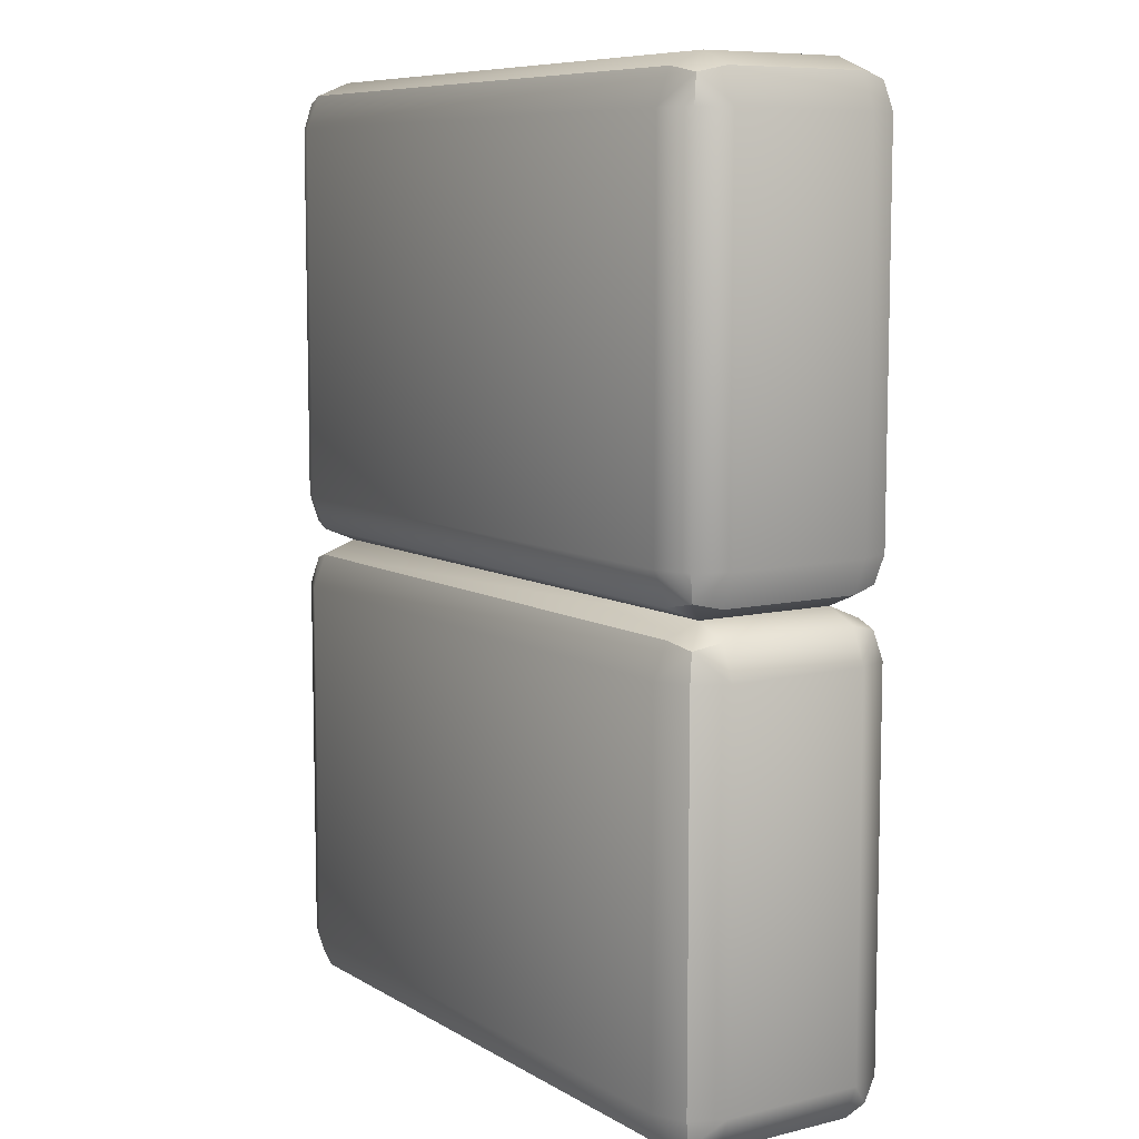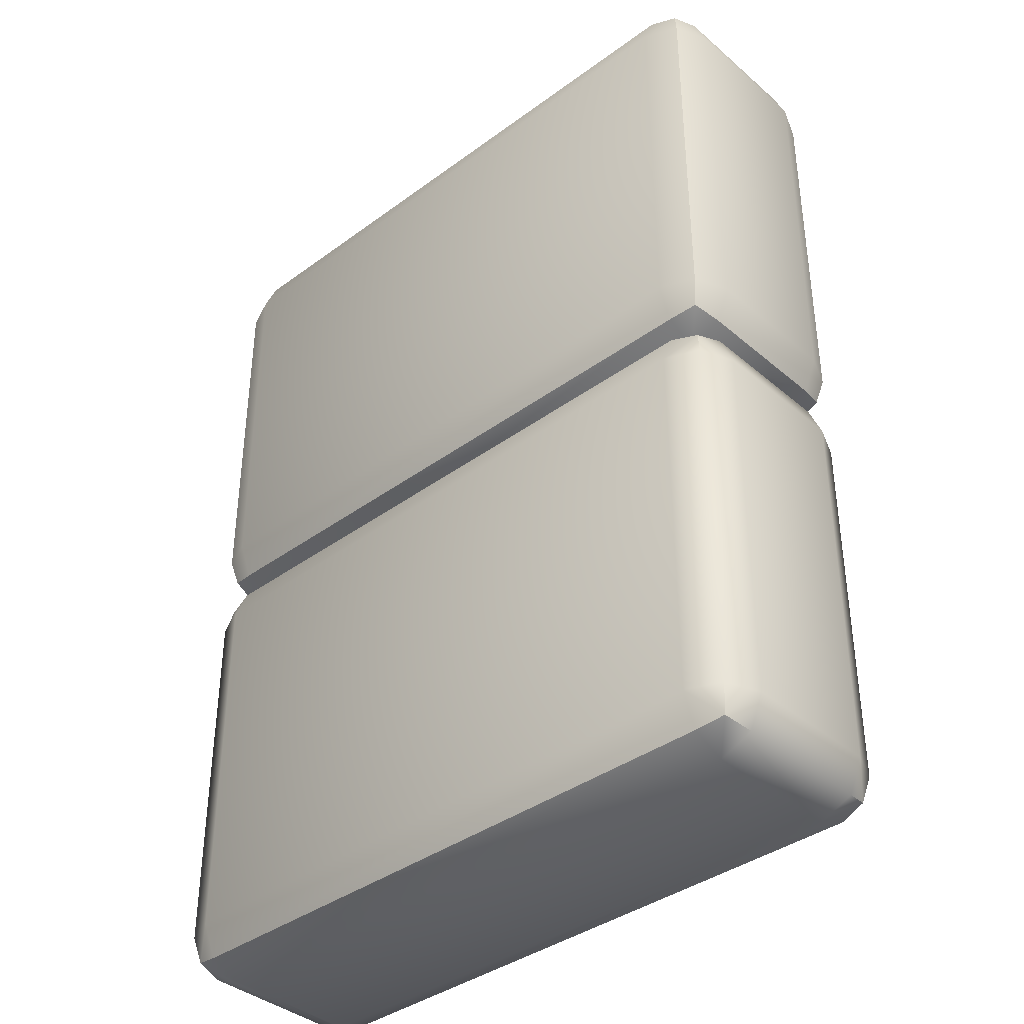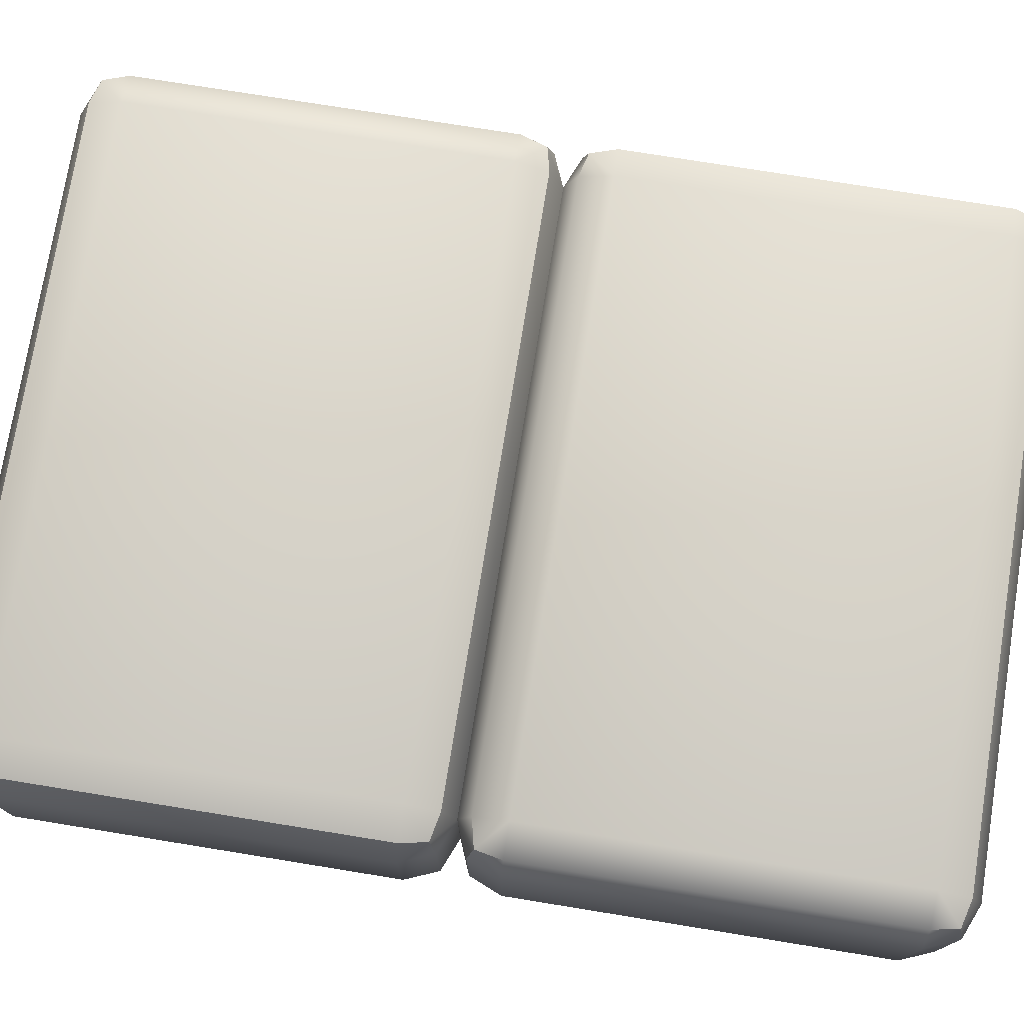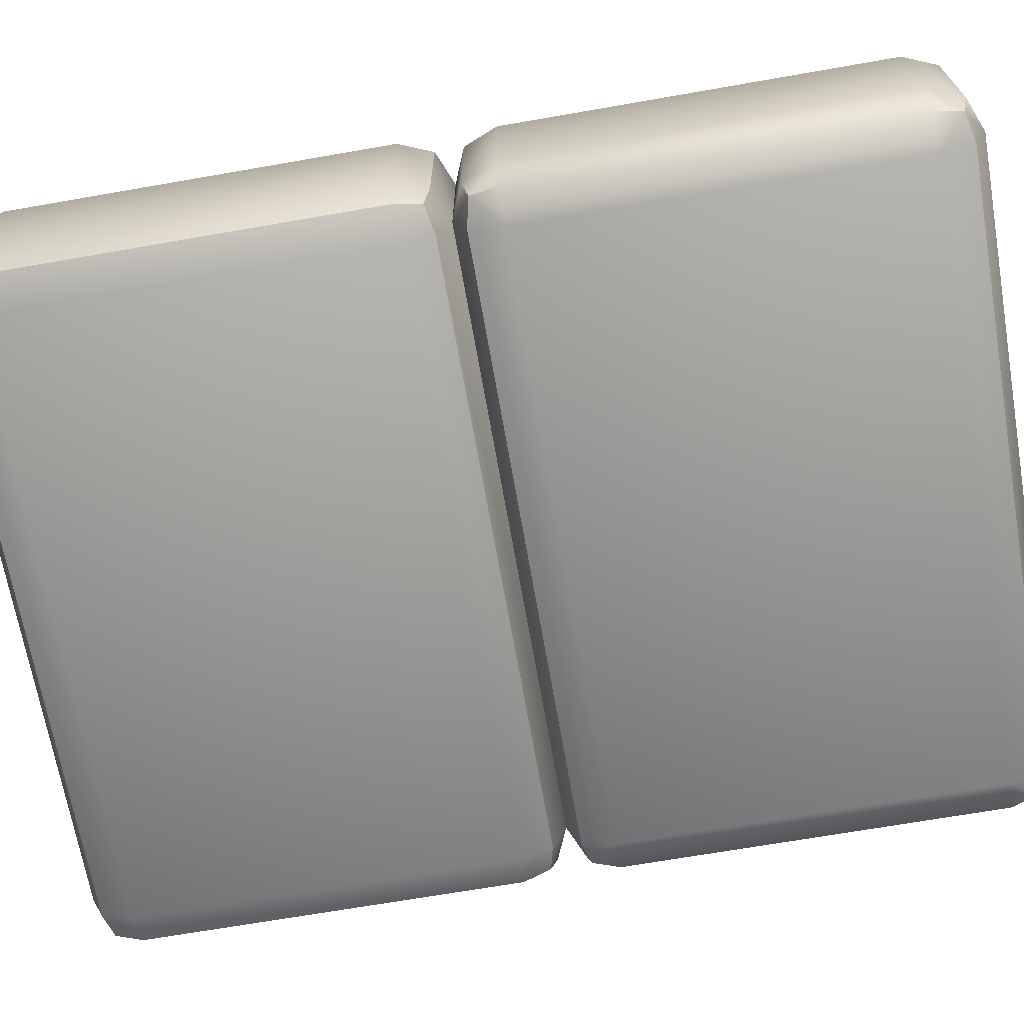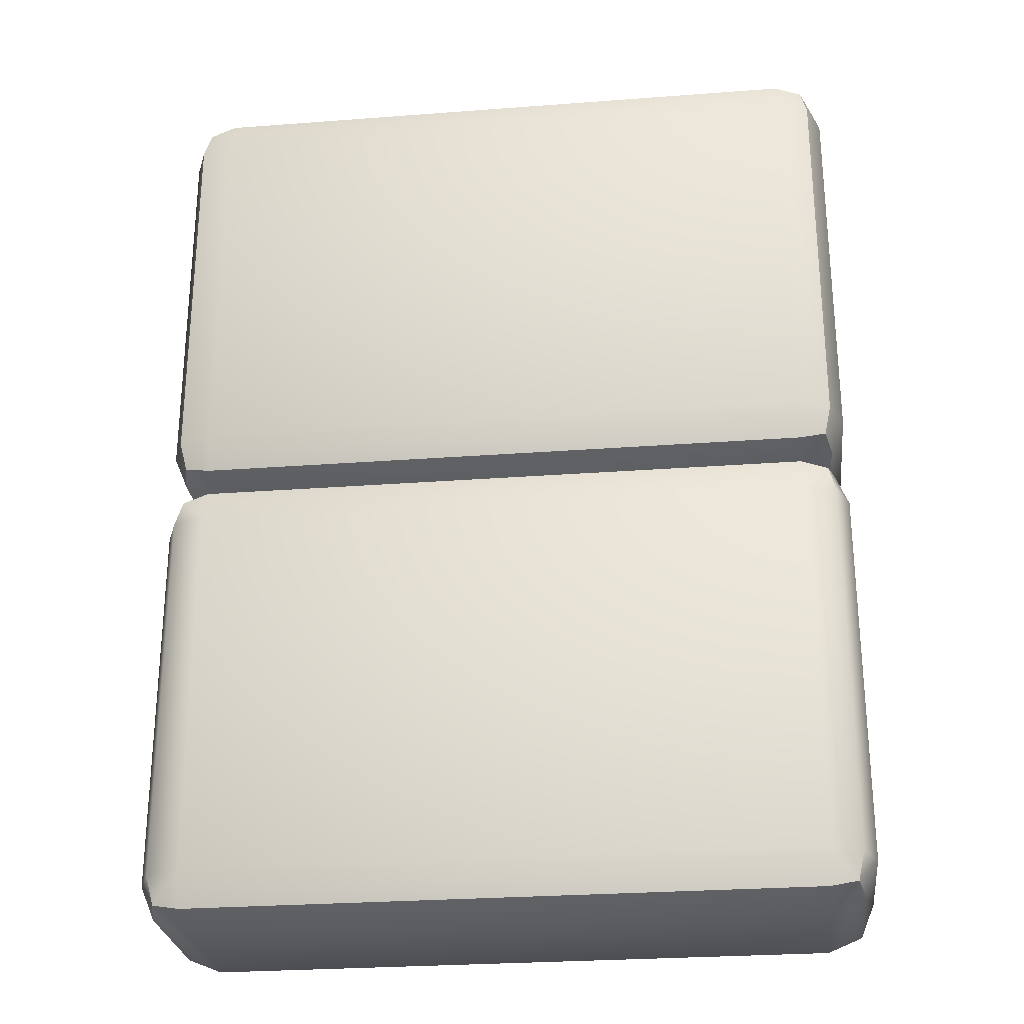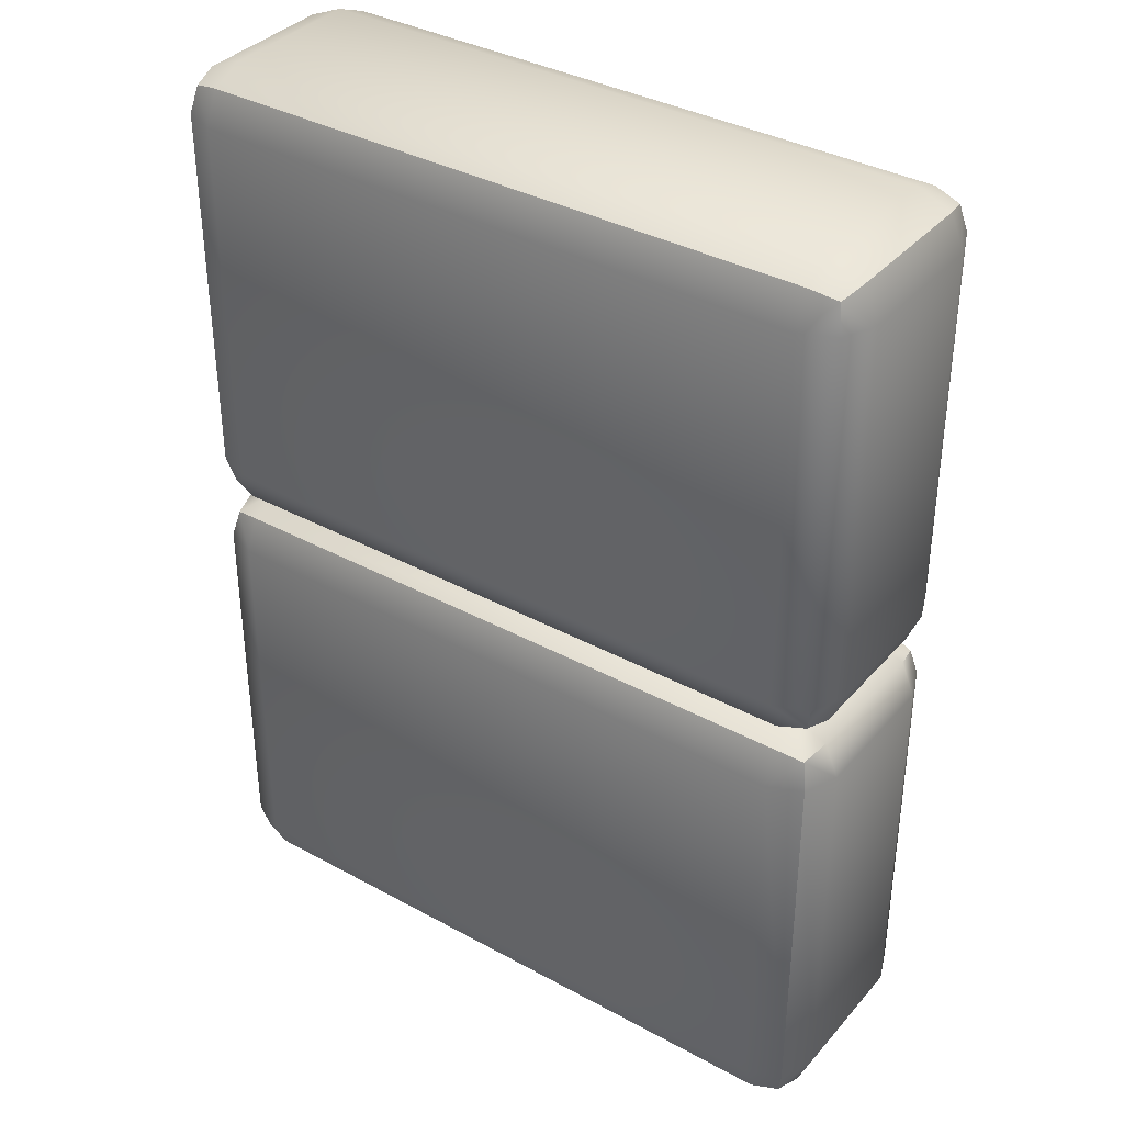
<metadata>
{"format":"obj","ext":"obj","renderer":"f3d","projection":"perspective","resolution":1024,"background":"white","views":[{"elev":8.4,"azim":56.7,"up":"+Y"},{"elev":-38.3,"azim":-137.1,"up":"+Y"},{"elev":75.4,"azim":99.2,"up":"+Z"},{"elev":-68.7,"azim":-80.1,"up":"+Z"},{"elev":-27.2,"azim":-173.3,"up":"+Y"},{"elev":36.5,"azim":35.4,"up":"+Y"}]}
</metadata>
<code>
o barrier_3x1x4_blue
v 1.3 1.8 0.5
v -1.441 1.941 0.3
v -1.3 1.941 0.4414
v -1.415 1.915 0.4155
v -1.441 1.8 0.4414
v -1.3 1.8 0.5
v -1.5 1.8 0.3
v -1.5 3.8 0.3
v -1.3 3.8 0.5
v -1.3 4 0.3
v -1.441 3.8 0.4414
v -1.415 3.915 0.4155
v -1.3 3.941 0.4414
v -1.441 3.941 0.3
v 1.3 3.8 0.5
v 1.5 3.8 0.3
v 1.3 4 0.3
v 1.441 3.8 0.4414
v 1.415 3.915 0.4155
v 1.441 3.941 0.3
v 1.3 3.941 0.4414
v -1.5 3.8 -0.3
v -1.3 4 -0.3
v -1.3 3.8 -0.5
v -1.441 3.941 -0.3
v -1.415 3.915 -0.4155
v -1.3 3.941 -0.4414
v -1.441 3.8 -0.4414
v 1.5 3.8 -0.3
v 1.3 3.8 -0.5
v 1.3 4 -0.3
v 1.441 3.8 -0.4414
v 1.415 3.915 -0.4155
v 1.3 3.941 -0.4414
v 1.441 3.941 -0.3
v -1.5 2.2 0.3
v -1.3 2 0.3
v -1.3 2.2 0.5
v -1.441 2.059 0.3
v -1.415 2.085 0.4155
v -1.3 2.059 0.4414
v -1.441 2.2 0.4414
v 1.5 2.2 0.3
v 1.3 2.2 0.5
v 1.441 2.2 0.4414
v 1.415 2.085 0.4155
v 1.3 2.059 0.4414
v 1.441 2.059 0.3
v -1.5 2.2 -0.3
v -1.3 2.2 -0.5
v -1.441 2.2 -0.4414
v -1.415 2.085 -0.4155
v -1.3 2.059 -0.4414
v -1.441 2.059 -0.3
v 1.5 2.2 -0.3
v 1.3 2 -0.3
v 1.3 2.2 -0.5
v 1.441 2.059 -0.3
v 1.415 2.085 -0.4155
v 1.3 2.059 -0.4414
v 1.441 2.2 -0.4414
v 1.5 1.8 0.3
v 1.3 2 0.3
v 1.441 1.8 0.4414
v 1.415 1.915 0.4155
v 1.441 1.941 0.3
v 1.3 1.941 0.4414
v -1.5 1.8 -0.3
v -1.3 2 -0.3
v -1.3 1.8 -0.5
v -1.441 1.941 -0.3
v -1.415 1.915 -0.4155
v -1.3 1.941 -0.4414
v -1.441 1.8 -0.4414
v 1.5 1.8 -0.3
v 1.3 1.8 -0.5
v 1.441 1.8 -0.4414
v 1.415 1.915 -0.4155
v 1.3 1.941 -0.4414
v 1.441 1.941 -0.3
v -1.5 0.2 0.3
v -1.3 0.2 0.5
v -1.441 0.05858 0.3
v -1.415 0.08453 0.4155
v -1.3 0.05858 0.4414
v -1.441 0.2 0.4414
v 1.5 0.2 0.3
v 1.3 0.2 0.5
v 1.441 0.2 0.4414
v 1.415 0.08453 0.4155
v 1.3 0.05858 0.4414
v 1.441 0.05858 0.3
v -1.5 0.2 -0.3
v -1.3 0.2 -0.5
v -1.441 0.2 -0.4414
v -1.415 0.08453 -0.4155
v -1.3 0.05858 -0.4414
v -1.441 0.05858 -0.3
v 1.5 0.2 -0.3
v 1.3 0.2 -0.5
v 1.441 0.05858 -0.3
v 1.415 0.08453 -0.4155
v 1.3 0.05858 -0.4414
v 1.441 0.2 -0.4414
v -1.3 0 0.3
v 1.3 0 0.3
v -1.3 0 -0.3
v 1.3 0 -0.3
f 38 44 15 9
f 82 88 1 6
f 55 29 16 43
f 10 17 31 23
f 24 30 57 50
f 8 11 12 14
f 9 13 12 11
f 10 14 12 13
f 15 18 19 21
f 16 20 19 18
f 17 21 19 20
f 22 25 26 28
f 23 27 26 25
f 24 28 26 27
f 29 32 33 35
f 30 34 33 32
f 31 35 33 34
f 36 39 40 42
f 37 41 40 39
f 38 42 40 41
f 43 45 46 48
f 44 47 46 45
f 63 48 46 47
f 49 51 52 54
f 50 53 52 51
f 69 54 52 53
f 55 58 59 61
f 56 60 59 58
f 57 61 59 60
f 22 8 14 25
f 25 14 10 23
f 9 15 21 13
f 13 21 17 10
f 16 29 35 20
f 20 35 31 17
f 30 24 27 34
f 34 27 23 31
f 49 22 28 51
f 51 28 24 50
f 29 55 61 32
f 32 61 57 30
f 56 69 53 60
f 60 53 50 57
f 36 49 54 39
f 39 54 69 37
f 55 43 48 58
f 58 48 63 56
f 44 38 41 47
f 47 41 37 63
f 8 36 42 11
f 11 42 38 9
f 43 16 18 45
f 45 18 15 44
f 22 49 36 8
f 99 75 62 87
f 70 76 100 94
f 7 5 4 2
f 6 3 4 5
f 37 2 4 3
f 1 64 65 67
f 62 66 65 64
f 63 67 65 66
f 68 71 72 74
f 69 73 72 71
f 70 74 72 73
f 75 77 78 80
f 76 79 78 77
f 56 80 78 79
f 81 83 84 86
f 105 85 84 83
f 82 86 84 85
f 87 89 90 92
f 88 91 90 89
f 106 92 90 91
f 93 95 96 98
f 94 97 96 95
f 107 98 96 97
f 99 101 102 104
f 108 103 102 101
f 100 104 102 103
f 68 7 2 71
f 71 2 37 69
f 6 1 67 3
f 3 67 63 37
f 62 75 80 66
f 66 80 56 63
f 76 70 73 79
f 79 73 69 56
f 93 68 74 95
f 95 74 70 94
f 75 99 104 77
f 77 104 100 76
f 108 107 97 103
f 103 97 94 100
f 81 93 98 83
f 83 98 107 105
f 99 87 92 101
f 101 92 106 108
f 88 82 85 91
f 91 85 105 106
f 7 81 86 5
f 5 86 82 6
f 87 62 64 89
f 89 64 1 88
f 68 93 81 7
f 105 107 108 106

</code>
